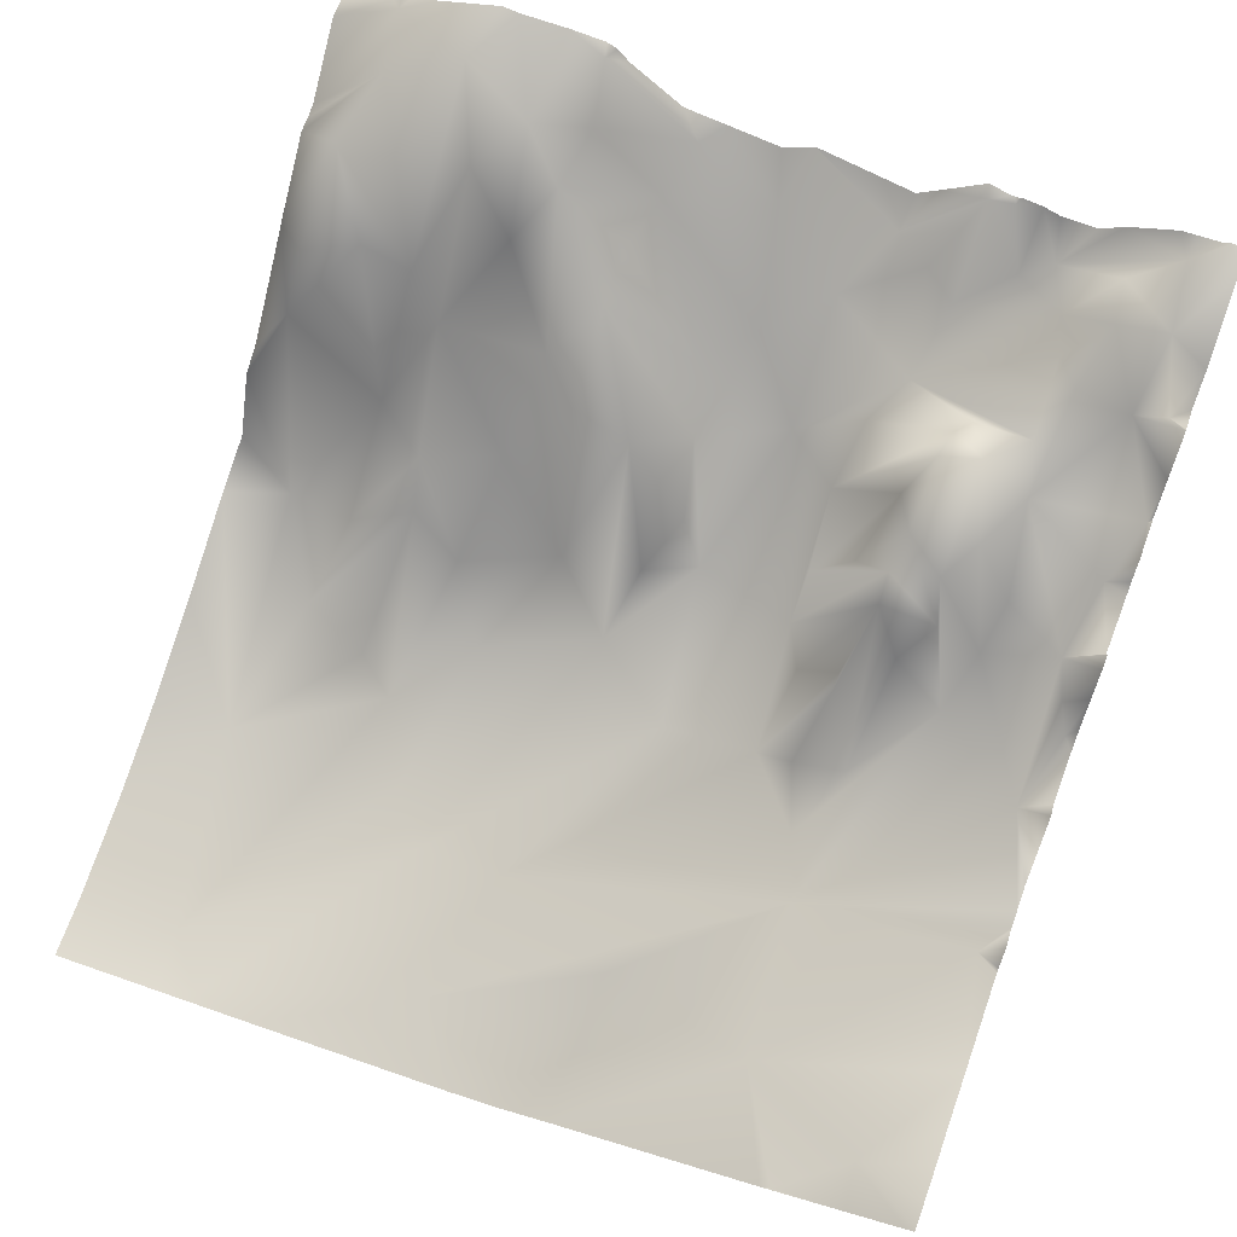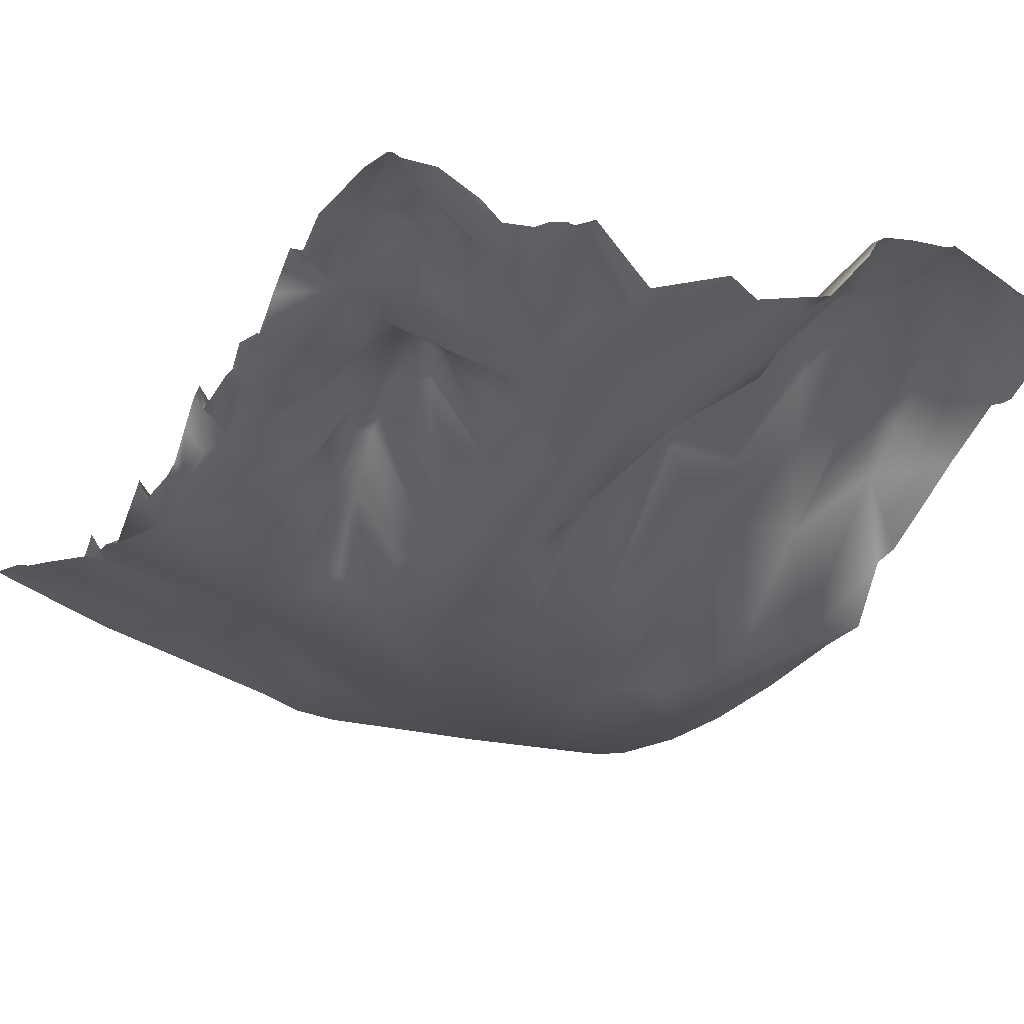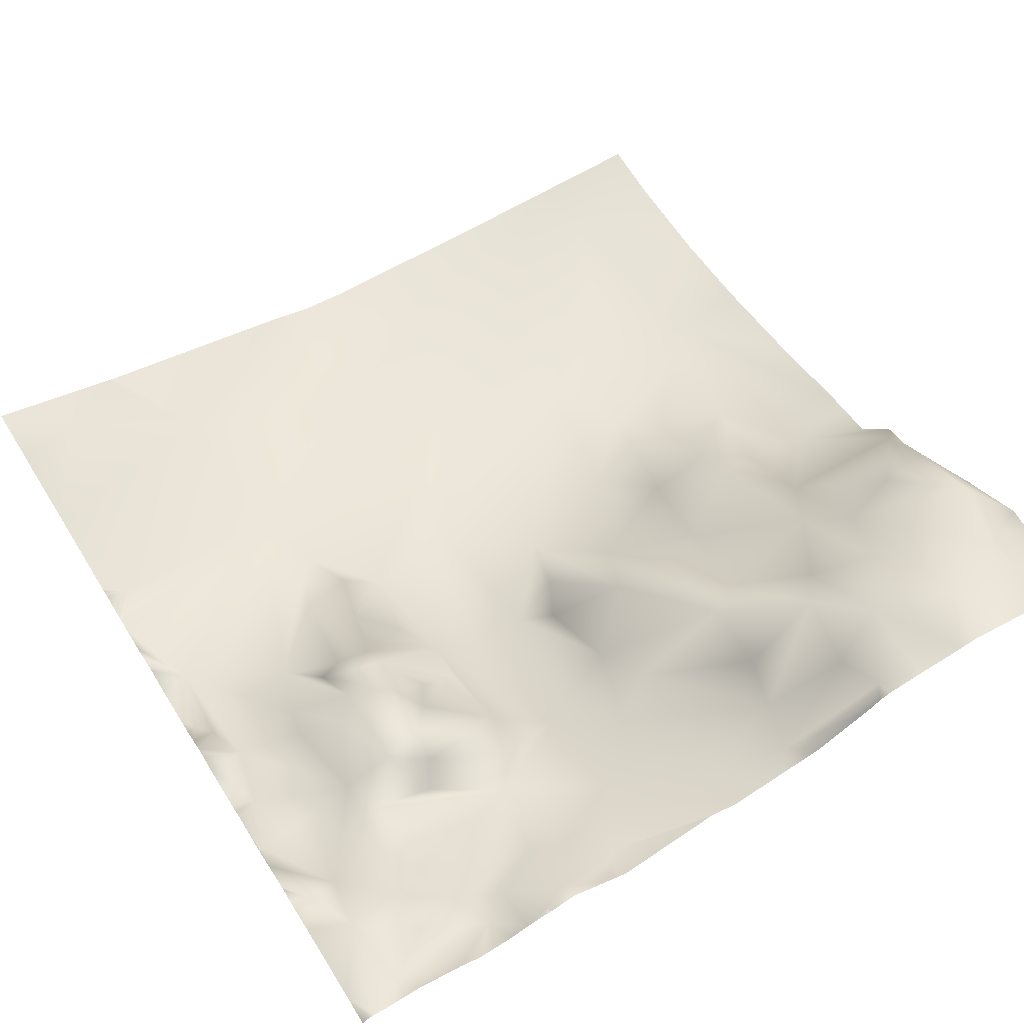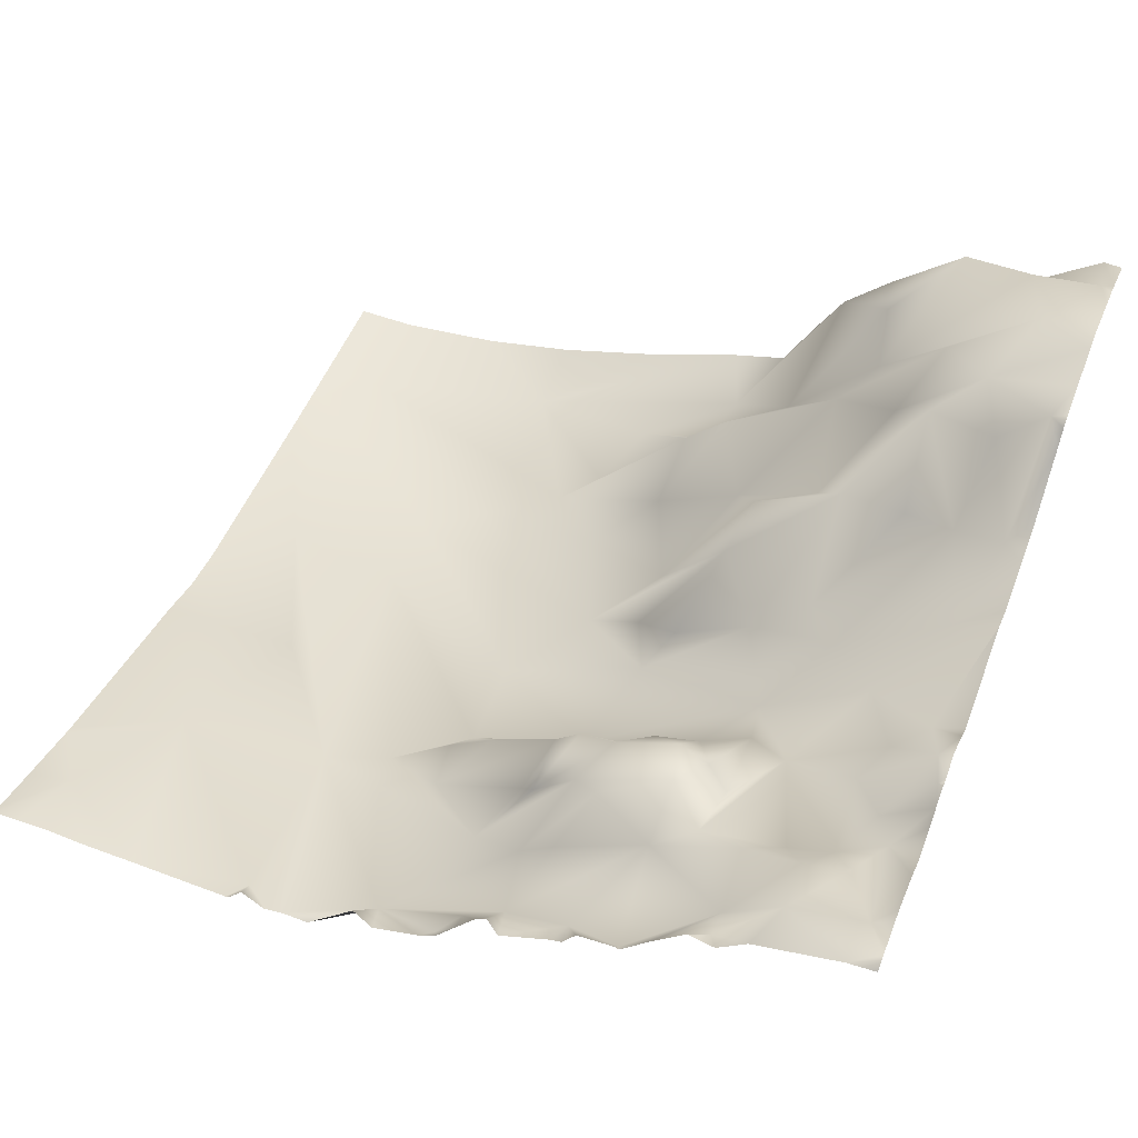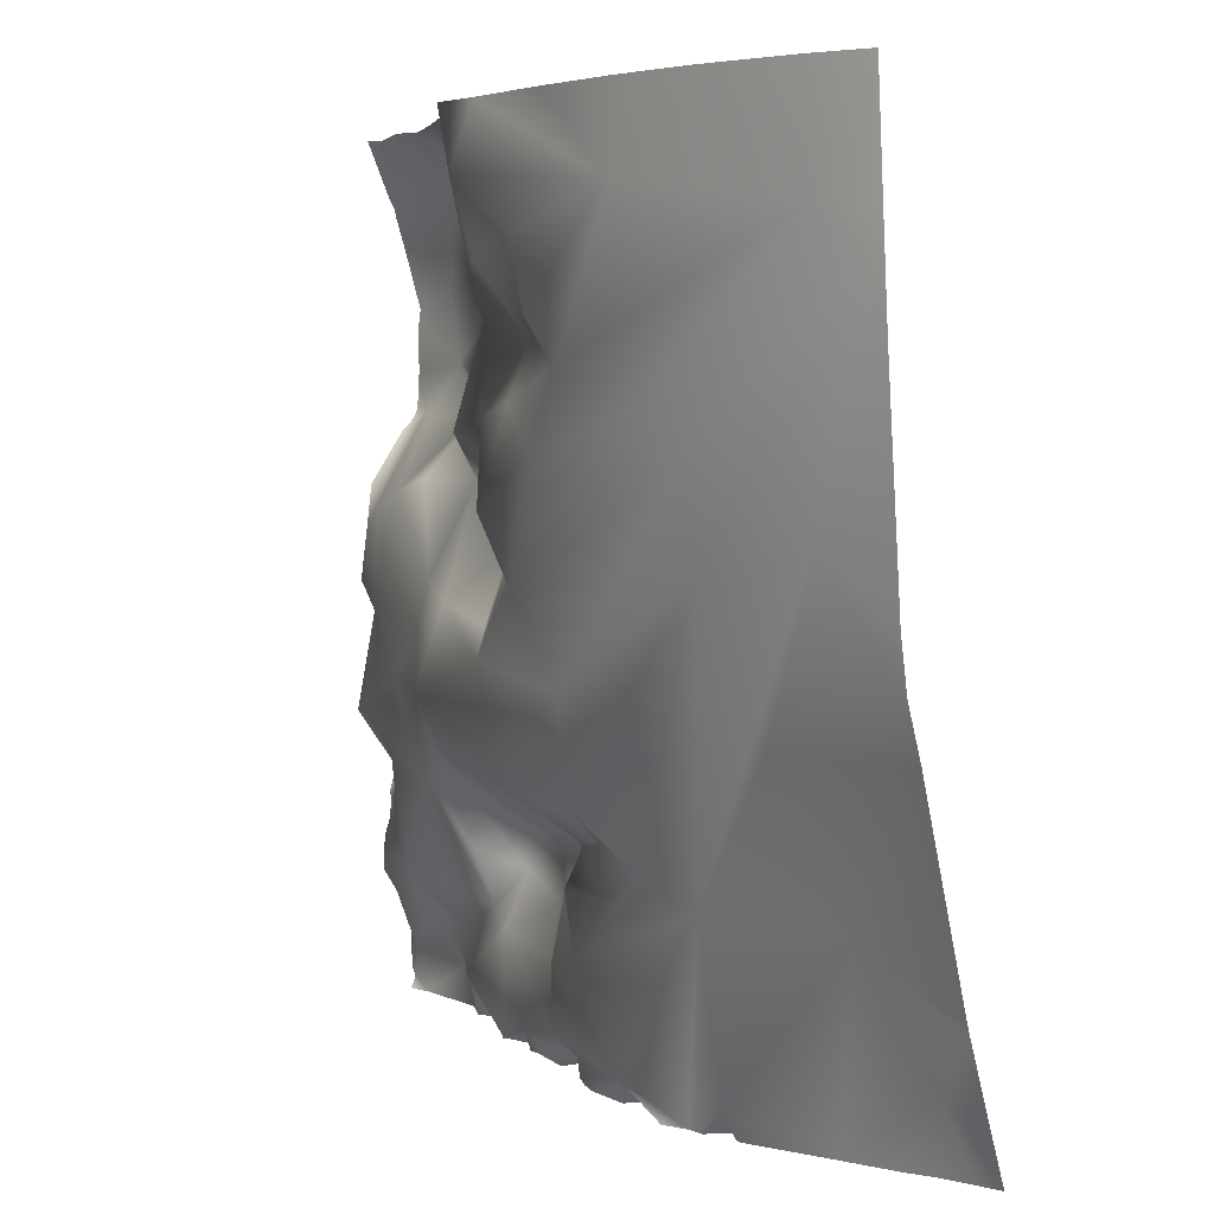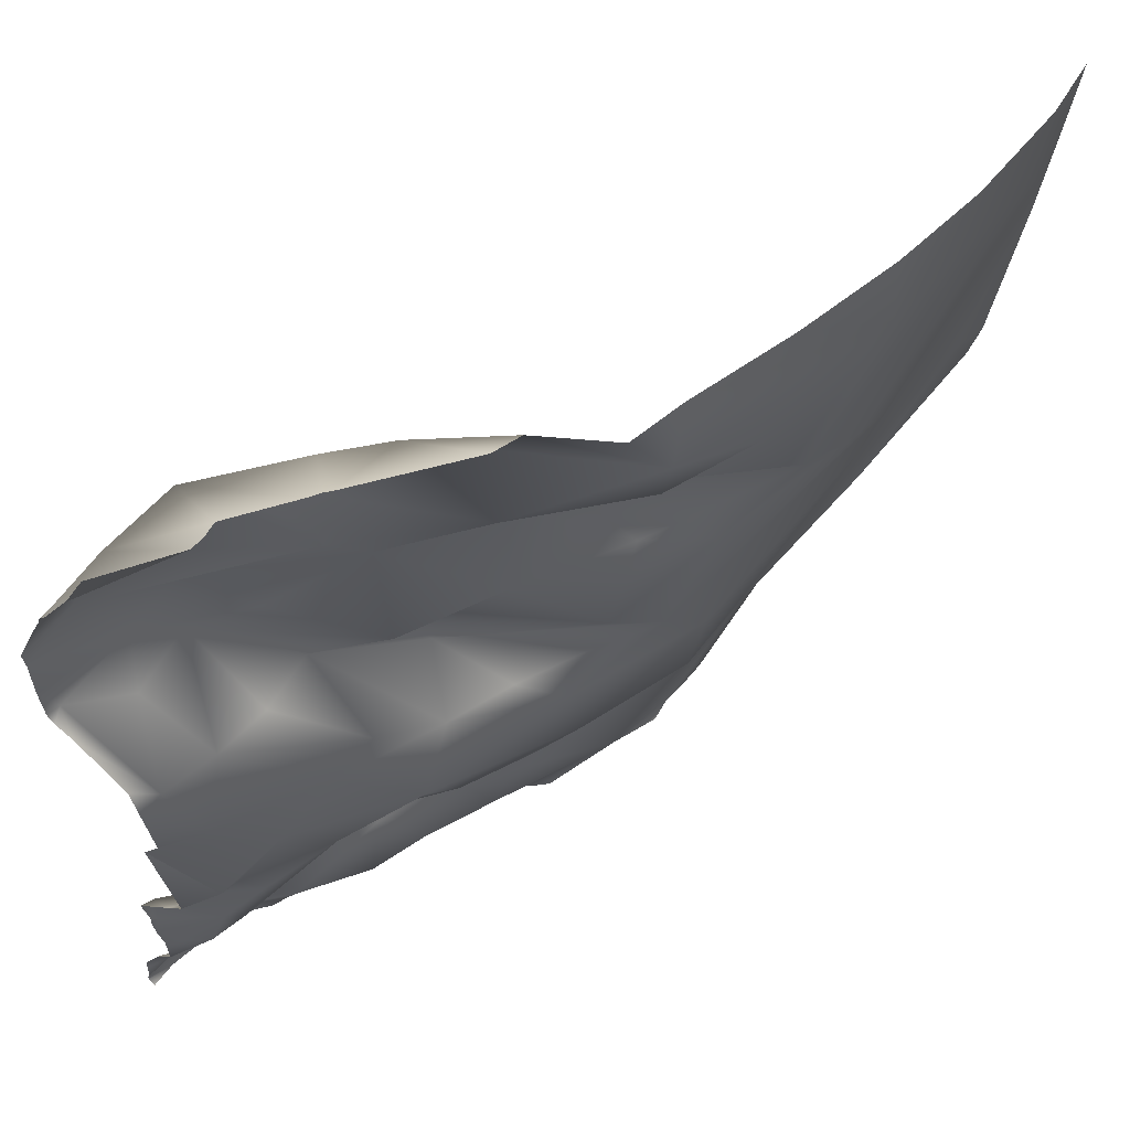
<metadata>
{"format":"obj","ext":"obj","renderer":"f3d","projection":"perspective","resolution":1024,"background":"white","views":[{"elev":70.1,"azim":109.8,"up":"+Y"},{"elev":-7.8,"azim":-124.1,"up":"+Y"},{"elev":69.7,"azim":-121.8,"up":"+Y"},{"elev":55.1,"azim":-159.1,"up":"+Y"},{"elev":4.7,"azim":37.4,"up":"+Z"},{"elev":60.1,"azim":-58.7,"up":"+Z"}]}
</metadata>
<code>
o lod_1_079_Cube.079
v 1525 -23.21 -733.5
v 1515 -15.44 -747.6
v 1502 -23.66 -720.7
v 1467 -13.79 -757.6
v 1468 -22.45 -718.7
v 1479 -39.55 -658
v 1454 -22.04 -714.2
v 1439 -24.15 -701.5
v 1508 -46.11 -651.1
v 1492 -36.41 -686.6
v 1522 -51.94 -604.1
v 1479 -44.03 -638.7
v 1467 -43.83 -629.9
v 1512 -52.74 -594.7
v 1467 -46.84 -589.4
v 1442 -39.98 -612
v 1450 -40.41 -621
v 1419 -6.075 -617.8
v 1422 -19.68 -627.8
v 1411 1.723 -616
v 1419 -25.8 -601.1
v 1399 -3.039 -602.7
v 1381 29.6 -593.6
v 1394 13.15 -580.9
v 1416 -29.27 -585.7
v 1436 -36.87 -597.2
v 1384 23.99 -581
v 1367 42.88 -584.3
v 1352 48.02 -588.8
v 1337 47.67 -586.3
v 1346 53.27 -604.7
v 1338 54.77 -631.2
v 1339 36.18 -651.9
v 1350 30.44 -648.2
v 1348 44.44 -632.3
v 1353 48.18 -620.3
v 1363 44.26 -630.2
v 1362 26.39 -644.5
v 1375 12.17 -664.8
v 1387 2.887 -668.6
v 1376 26.69 -644.6
v 1397 12.3 -657.6
v 1403 -3.231 -672.1
v 1367 17.69 -675.6
v 1378 3.367 -687.4
v 1408 -12.38 -677.8
v 1344 30.01 -670.9
v 1356 23.12 -687.8
v 1334 40.56 -675.2
v 1341 29.5 -695.9
v 1337 46.35 -711.8
v 1347 30.8 -704
v 1336 44.83 -717.1
v 1345 34.67 -721.9
v 1341 35.97 -728.4
v 1339 49.72 -752.4
v 1345 47.16 -742.1
v 1350 34.34 -732.6
v 1355 45.6 -743.2
v 1354 48.13 -754
v 1366 33.85 -752.2
v 1366 37.42 -758.9
v 1367 37.87 -739.8
v 1359 34.6 -734.9
v 1367 19.36 -707.7
v 1377 30.75 -735.4
v 1386 23.62 -738
v 1384 25.22 -761.7
v 1395 18.14 -757.6
v 1410 8.518 -754.7
v 1352 27.32 -711.3
v 1375 26.47 -722.9
v 1376 14 -701.9
v 1388 1.515 -699.2
v 1380 29.76 -720
v 1387 31.49 -718.6
v 1385 32.64 -727.3
v 1393 23.31 -713.9
v 1403 -7.335 -700.1
v 1402 4.091 -709
v 1401 22.93 -718
v 1408 19.35 -716.6
v 1414 -12.96 -699.8
v 1414 14.31 -716.8
v 1423 -14.23 -704.3
v 1426 2.082 -713.4
v 1419 1.463 -723.3
v 1425 -3.348 -735.1
v 1440 -13.96 -720.8
v 1430 -0.9681 -713.1
v 1442 -15.72 -709.6
v 1414 13.55 -729.2
v 1413 4.733 -738.9
v 1405 15.25 -740.9
v 1399 25.69 -731.9
v 1418 6.389 -757.5
v 1423 1.237 -760.4
v 1438 -7.066 -755.9
v 1440 -27.26 -680.5
v 1436 -30.29 -636.9
v 1414 -18.73 -648.6
v 1402 -3.348 -631.3
v 1386 16.27 -611.9
v 1379 21.34 -603.5
v 1364 44.08 -612
v 1383 10.65 -634.5
v 1371 31.66 -622.6
v 1395 14.79 -644.5
v 1413 -12.66 -666.3
v 1426 -24.4 -662.4
v 1406 18.51 -726.6
v 1467 -45.7 -571.9
v 1444 -37.66 -571.9
v 1421 -28.2 -571.9
v 1512 -54.38 -571.9
v 1488 -51.07 -571.9
v 1525 -53.97 -577.6
v 1525 -54.38 -571.9
v 1525 -52.54 -596.2
v 1525 -50.85 -617.5
v 1409 -24.1 -571.9
v 1525 -46.37 -663.3
v 1525 -24.02 -731.3
v 1525 -23.15 -733.5
v 1525 -39.61 -685.7
v 1525 -44.16 -674.3
v 1461 -11.41 -762.5
v 1458 -10.62 -762.5
v 1462 -11.6 -762.5
v 1525 -23.08 -733.9
v 1525 -22.83 -734.2
v 1525 -16.89 -748.6
v 1525 -11.79 -760.7
v 1504 -11.25 -762.5
v 1492 -11.5 -762.5
v 1471 -12.23 -762.5
v 1401 -7.972 -571.9
v 1395 -5.121 -571.9
v 1375 13.54 -571.9
v 1356 27 -571.9
v 1359 27.11 -571.9
v 1371 16.63 -571.9
v 1374 15.01 -571.9
v 1353 27.56 -571.9
v 1339 39.46 -571.9
v 1334 39.33 -571.9
v 1334 46.27 -584
v 1334 51.28 -594.5
v 1334 48.55 -588.2
v 1334 47.95 -586.1
v 1334 56 -611.8
v 1334 56.06 -622.5
v 1334 56.63 -608.3
v 1334 55.45 -630.4
v 1334 50.49 -635.3
v 1334 39.8 -647
v 1334 38.23 -656.6
v 1334 54.12 -632.8
v 1334 36.26 -668.2
v 1334 40.56 -675.2
v 1334 40.56 -675.3
v 1334 34.89 -697
v 1334 38.86 -701.5
v 1334 47.41 -710.9
v 1334 45.54 -716
v 1334 45.13 -722.6
v 1334 45.94 -717.7
v 1334 45.52 -717.3
v 1334 43.58 -726.3
v 1334 43.33 -734.1
v 1334 47.33 -739.2
v 1334 52.25 -749.3
v 1524 -10.87 -762.5
v 1519 -10.62 -762.5
v 1525 -11.01 -762.5
v 1512 -10.42 -762.5
v 1470 -11.84 -762.5
v 1466 -7.424 -762.5
v 1452 -10.84 -762.5
v 1440 2.274 -762.5
v 1436 -2.543 -762.5
v 1426 1.373 -762.5
v 1422 4.185 -762.5
v 1413 17.36 -762.5
v 1417 11.11 -762.5
v 1410 19.37 -762.5
v 1408 13.9 -762.5
v 1397 19.87 -762.5
v 1395 20.64 -762.5
v 1392 25.62 -762.5
v 1384 26.37 -762.5
v 1377 33.34 -762.5
v 1370 41.7 -762.5
v 1383 25.93 -762.5
v 1383 26.16 -762.5
v 1369 41.39 -762.5
v 1334 53.49 -759.6
v 1334 52.66 -757.7
v 1334 52.37 -752.2
v 1364 39.98 -762.5
v 1358 46.02 -762.5
v 1340 51.42 -762.5
v 1334 53.37 -760.7
v 1334 51.95 -762.5
f 2 173 174
f 133 173 2
f 1 131 132
f 132 2 1
f 1 130 131
f 1 124 130
f 3 1 2
f 1 123 124
f 3 123 1
f 2 135 3
f 4 135 136
f 5 3 4
f 2 174 176
f 10 3 5
f 6 5 7
f 8 6 7
f 6 9 5
f 9 10 5
f 9 126 10
f 9 120 122
f 11 9 6
f 12 11 6
f 13 14 12
f 12 14 11
f 11 119 120
f 14 119 11
f 25 15 26
f 26 15 16
f 15 14 17
f 16 15 17
f 15 112 116
f 17 14 13
f 18 16 17
f 18 17 19
f 19 17 100
f 20 18 19
f 20 21 18
f 21 20 22
f 22 25 21
f 104 23 22
f 23 24 22
f 27 24 23
f 24 25 22
f 21 26 18
f 26 16 18
f 25 26 21
f 27 139 24
f 28 143 27
f 28 27 23
f 104 28 23
f 29 141 28
f 144 29 30
f 30 29 31
f 30 148 149
f 31 148 30
f 33 34 47
f 35 33 32
f 35 34 33
f 36 35 32
f 35 37 34
f 34 37 38
f 35 36 37
f 34 38 39
f 39 41 40
f 38 41 39
f 37 41 38
f 41 42 40
f 39 40 44
f 34 39 44
f 44 40 45
f 40 46 45
f 40 43 46
f 47 44 48
f 44 45 48
f 47 34 44
f 49 47 48
f 49 48 50
f 48 52 50
f 48 65 52
f 48 45 65
f 53 166 167
f 55 170 169
f 55 57 56
f 58 59 57
f 57 60 56
f 57 59 60
f 56 197 198
f 59 61 60
f 60 61 62
f 59 63 61
f 58 64 59
f 59 64 63
f 58 65 64
f 64 66 63
f 64 65 66
f 61 63 67
f 61 67 68
f 66 67 63
f 67 69 68
f 67 70 69
f 193 62 61
f 61 192 193
f 62 196 200
f 62 201 60
f 202 203 197
f 68 194 195
f 68 191 194
f 68 190 191
f 69 189 190
f 69 188 189
f 187 69 70
f 55 58 57
f 55 54 58
f 54 71 58
f 51 54 53
f 71 54 51
f 51 52 71
f 58 71 65
f 52 65 71
f 50 52 51
f 45 73 65
f 65 73 72
f 45 74 73
f 73 74 75
f 74 76 75
f 72 73 75
f 65 72 66
f 72 75 77
f 72 77 66
f 66 77 67
f 75 76 77
f 76 81 77
f 76 74 78
f 74 79 78
f 79 80 78
f 78 81 76
f 78 80 81
f 80 82 81
f 79 82 80
f 79 83 82
f 82 83 84
f 83 85 84
f 84 85 86
f 82 84 92
f 84 87 92
f 81 82 92
f 87 89 88
f 84 89 87
f 84 90 89
f 86 90 84
f 91 89 90
f 90 8 91
f 87 88 92
f 111 92 88
f 111 88 93
f 88 98 93
f 95 93 94
f 95 111 93
f 67 95 94
f 77 95 67
f 70 67 94
f 94 93 70
f 70 186 187
f 70 184 186
f 97 182 183
f 98 180 181
f 98 179 180
f 98 182 97
f 96 98 97
f 70 98 96
f 93 98 70
f 88 5 98
f 7 5 88
f 89 7 88
f 5 128 98
f 4 127 5
f 89 91 7
f 8 7 91
f 6 8 99
f 12 6 99
f 83 99 8
f 12 99 110
f 13 12 110
f 100 13 110
f 100 17 13
f 19 100 101
f 101 100 110
f 19 101 102
f 20 19 102
f 103 20 102
f 103 22 20
f 104 22 103
f 103 102 106
f 103 105 104
f 105 103 107
f 107 103 106
f 107 106 37
f 37 106 41
f 41 106 108
f 108 42 41
f 106 102 108
f 40 42 43
f 102 101 108
f 108 101 42
f 42 101 110
f 42 110 109
f 42 109 43
f 109 46 43
f 109 110 46
f 46 110 99
f 46 99 83
f 45 46 83
f 74 45 83
f 74 83 79
f 83 8 85
f 86 8 90
f 85 8 86
f 28 104 29
f 29 104 31
f 31 104 105
f 31 105 36
f 31 151 153
f 105 107 36
f 36 107 37
f 4 177 178
f 98 128 179
f 77 111 95
f 81 111 77
f 81 92 111
f 149 150 30
f 157 156 33
f 155 33 156
f 183 185 97
f 168 165 53
f 114 25 121
f 167 168 53
f 165 51 53
f 113 112 15
f 198 199 56
f 150 147 30
f 155 158 32
f 163 51 164
f 166 55 169
f 158 154 32
f 199 172 56
f 176 134 2
f 159 49 160
f 115 117 14
f 138 137 24
f 161 50 162
f 171 170 55
f 139 138 24
f 161 160 49
f 171 56 172
f 114 113 15
f 116 14 15
f 163 162 50
f 145 144 30
f 195 192 68
f 137 25 24
f 157 47 159
f 152 36 32
f 136 177 4
f 185 96 97
f 178 129 4
f 125 10 126
f 141 142 28
f 154 152 32
f 147 145 30
f 202 204 203
f 133 175 173
f 132 133 2
f 3 125 123
f 2 134 135
f 4 3 135
f 9 122 126
f 9 11 120
f 14 117 119
f 27 143 139
f 28 142 143
f 29 140 141
f 144 140 29
f 31 153 148
f 53 54 166
f 56 60 197
f 193 196 62
f 61 68 192
f 62 200 201
f 197 60 202
f 60 201 202
f 68 69 190
f 187 188 69
f 70 96 184
f 98 181 182
f 5 127 128
f 4 129 127
f 31 36 151
f 155 32 33
f 114 15 25
f 165 164 51
f 163 50 51
f 166 54 55
f 159 47 49
f 115 118 117
f 161 49 50
f 171 55 56
f 116 115 14
f 137 121 25
f 157 33 47
f 152 151 36
f 185 184 96
f 125 3 10
f 147 146 145

</code>
